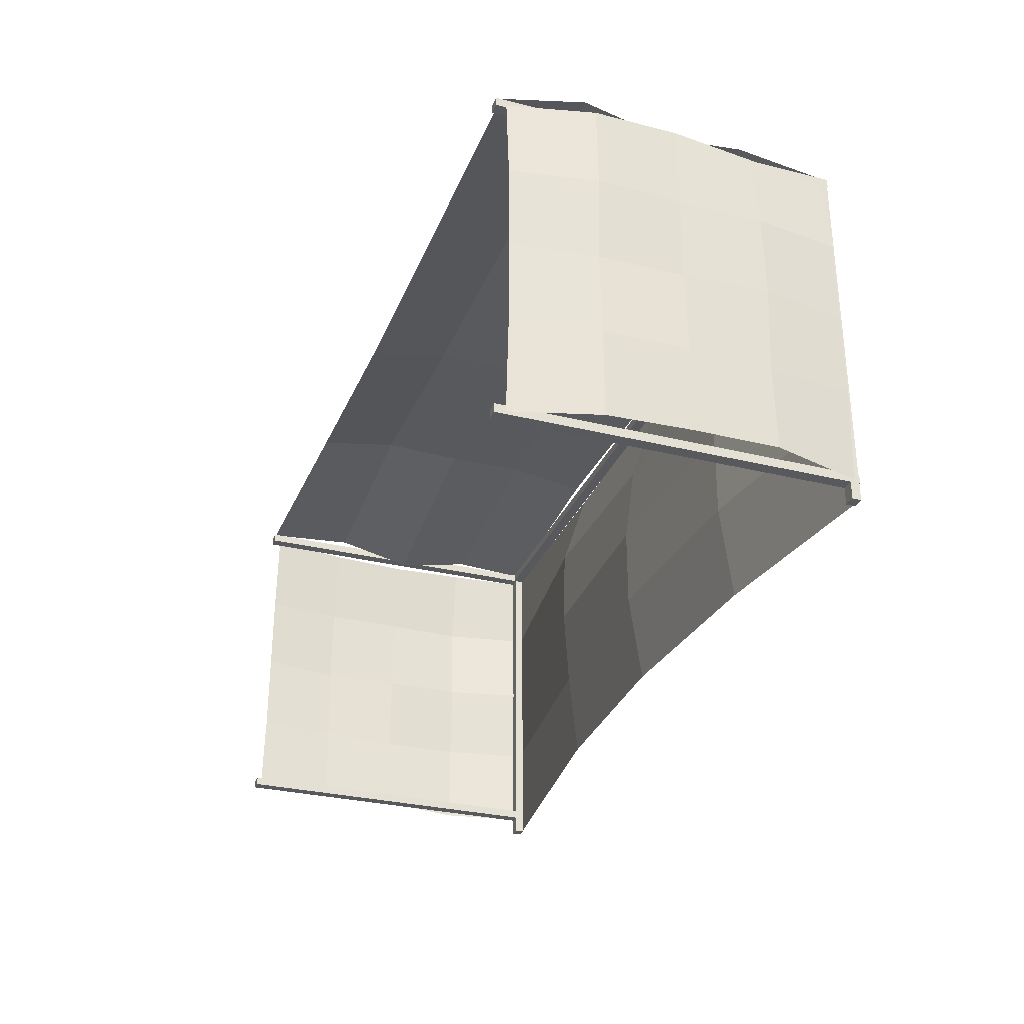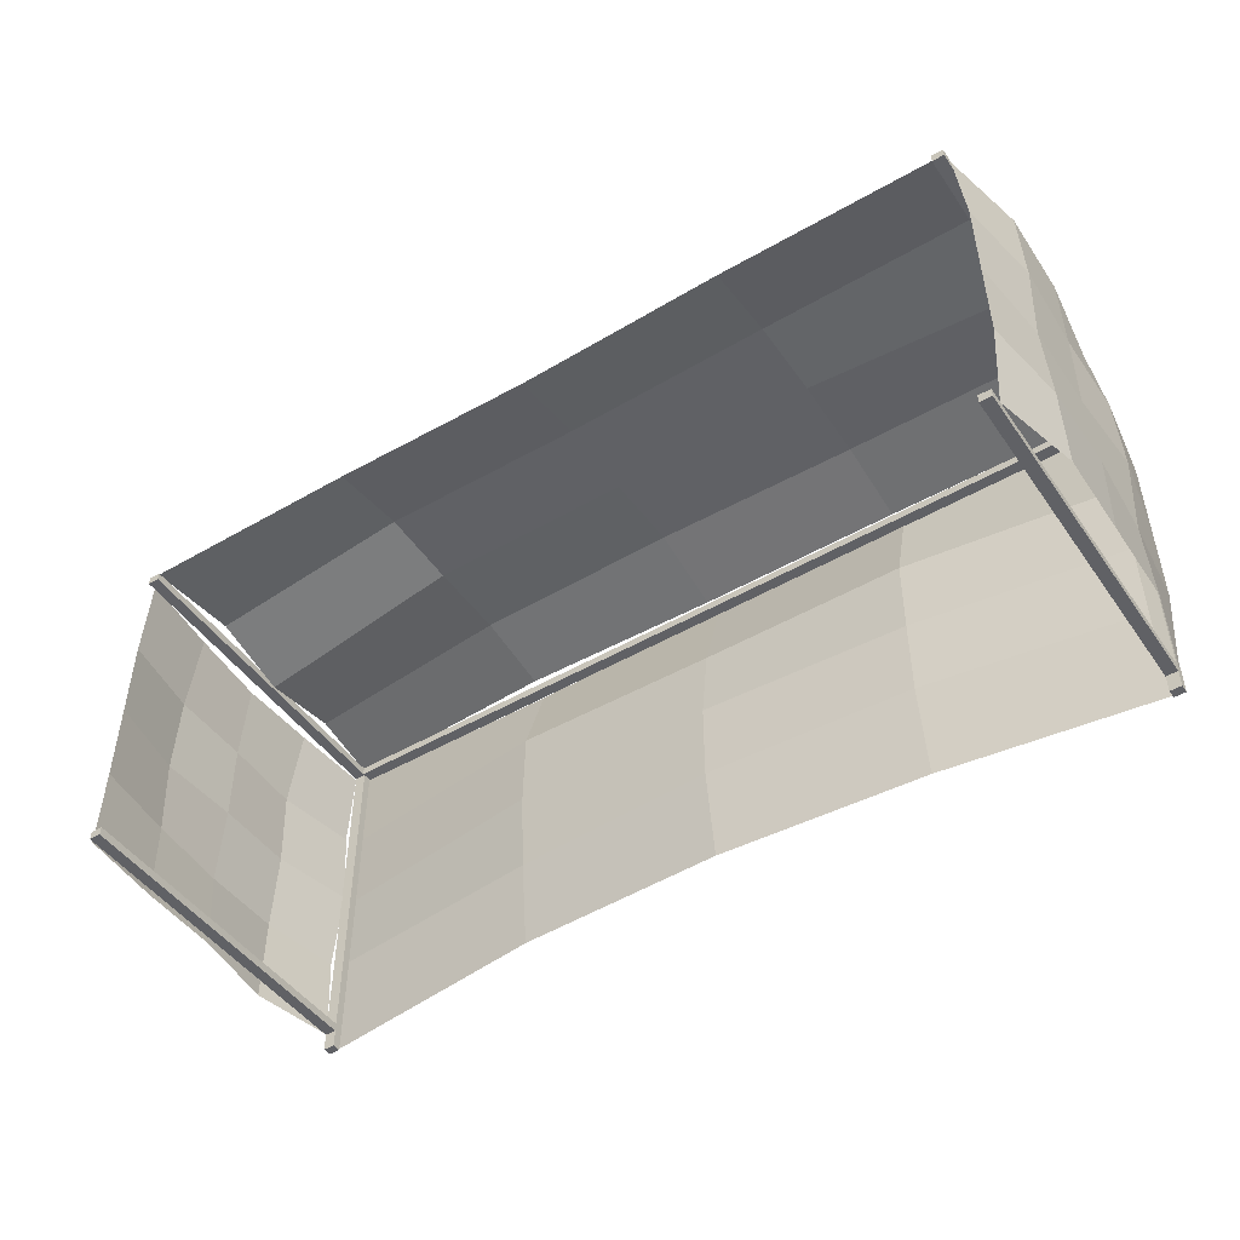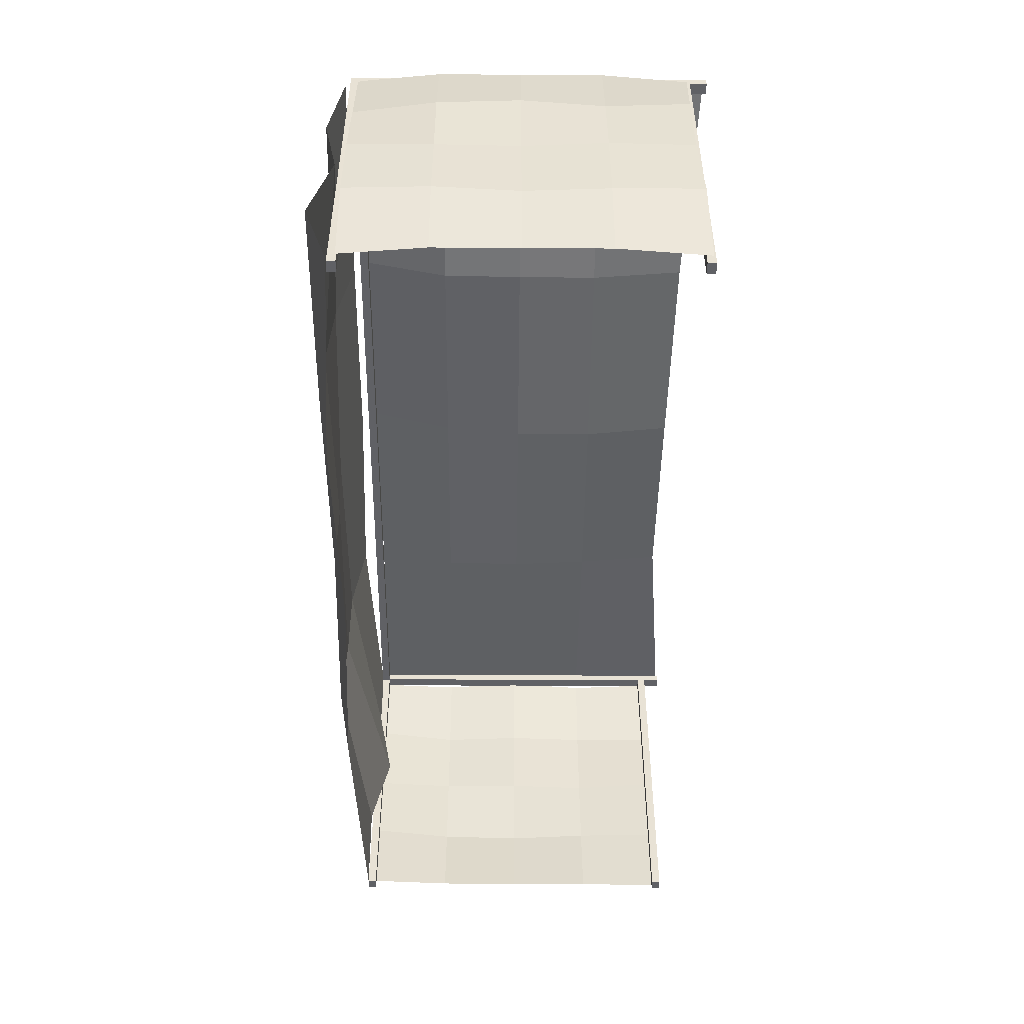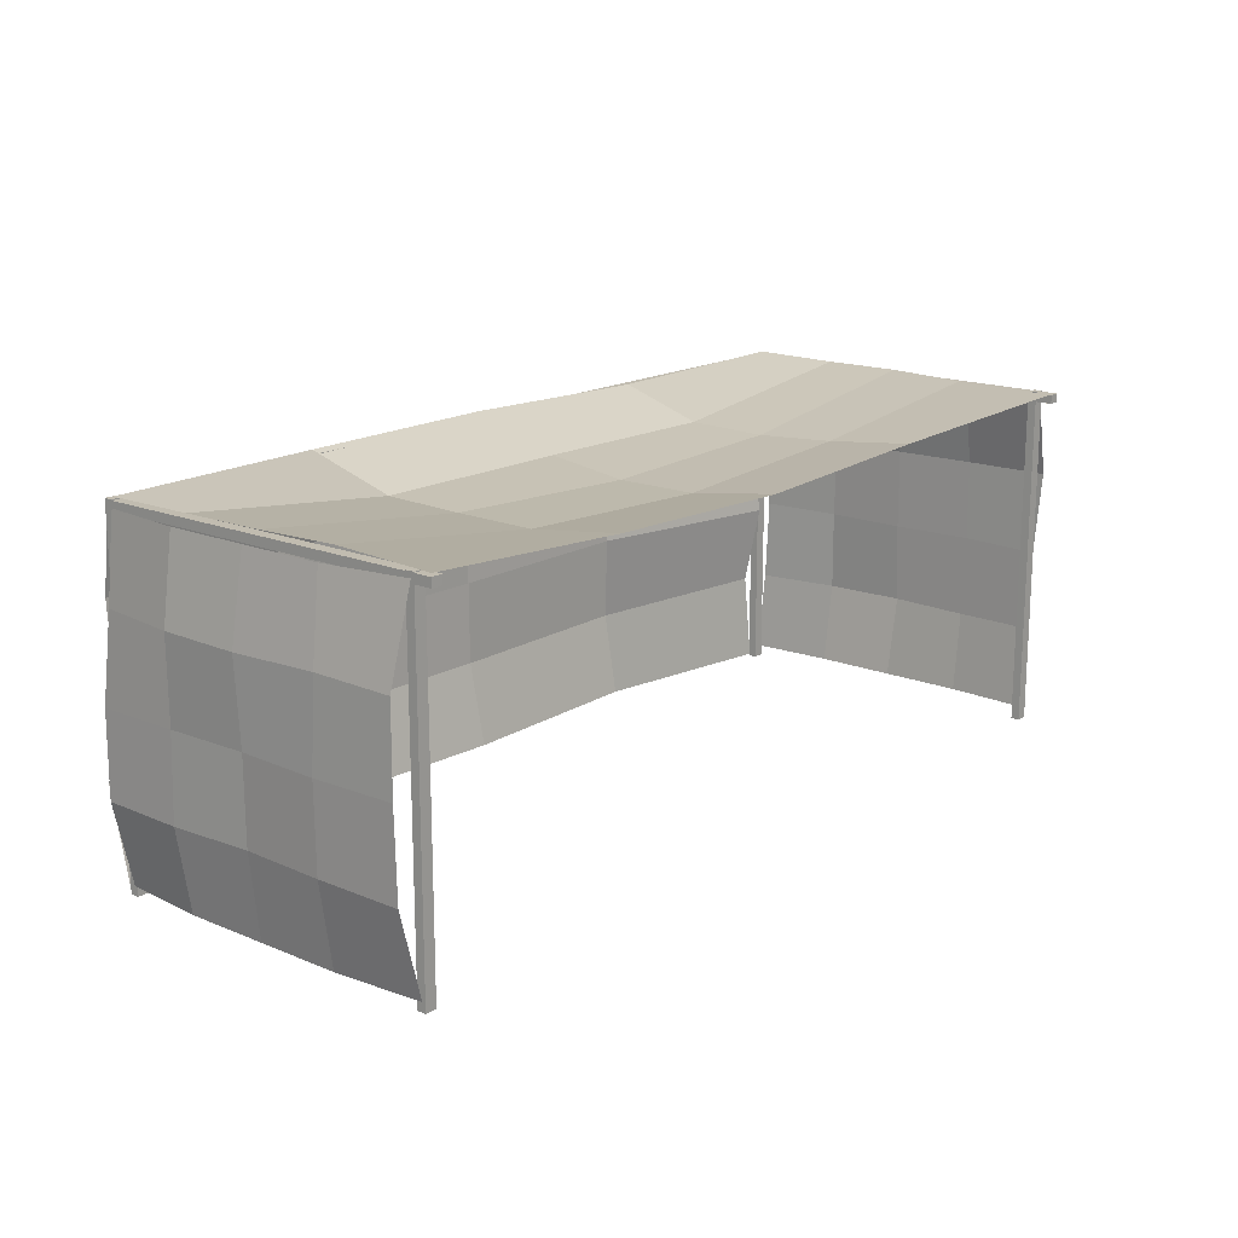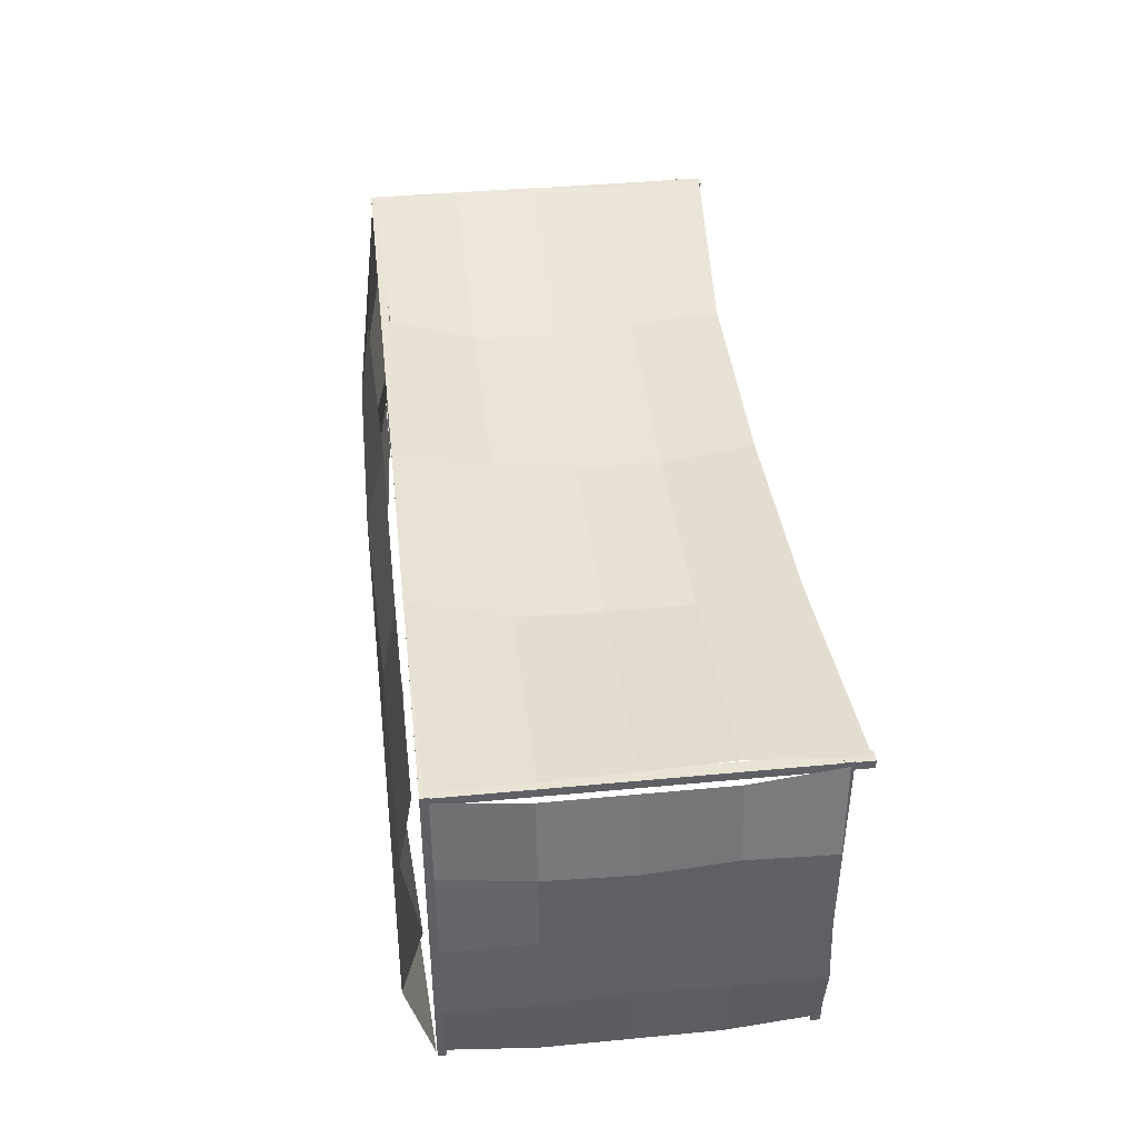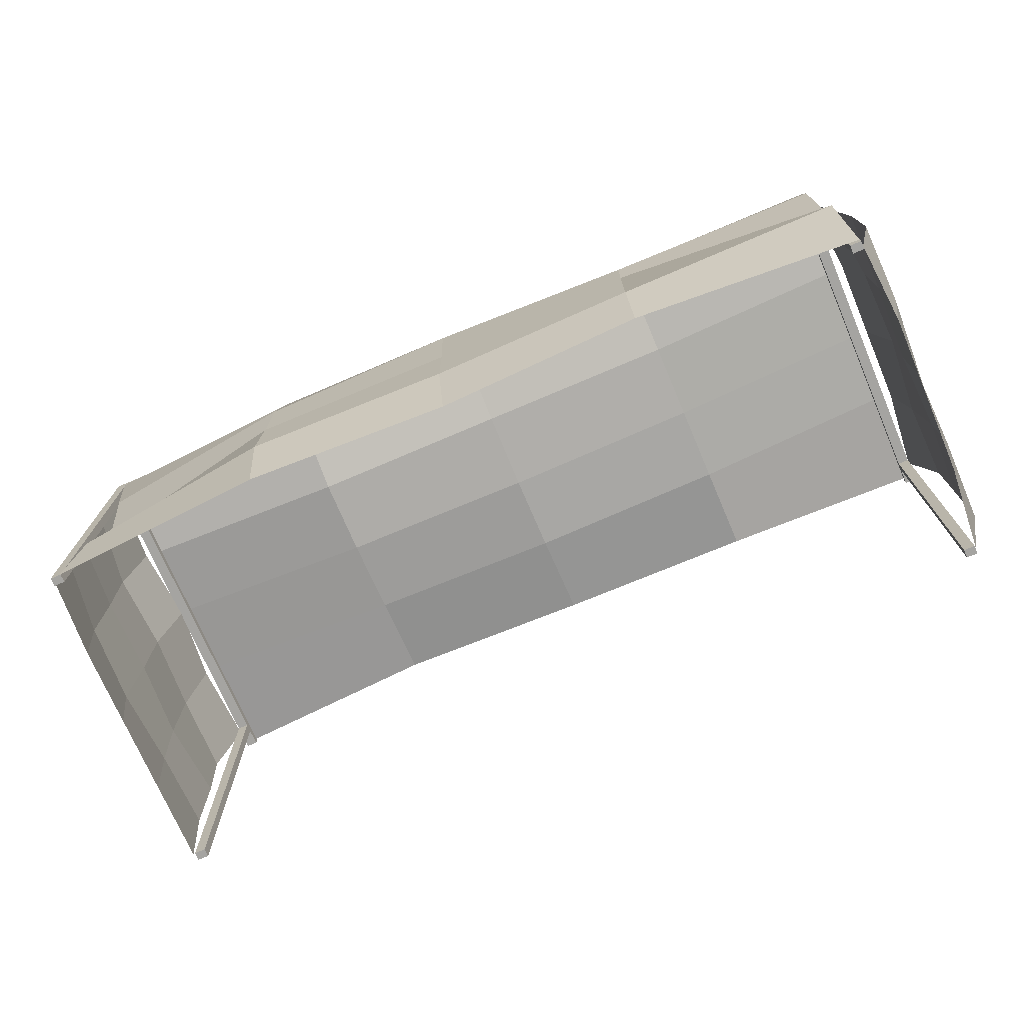
<metadata>
{"format":"obj","ext":"obj","renderer":"f3d","projection":"perspective","resolution":1024,"background":"white","views":[{"elev":-30.2,"azim":70.3,"up":"+Z"},{"elev":-47.6,"azim":33.2,"up":"+Z"},{"elev":-49.4,"azim":89.6,"up":"+Y"},{"elev":16.6,"azim":129.8,"up":"+Y"},{"elev":42.0,"azim":83.5,"up":"+Y"},{"elev":-73.2,"azim":23.1,"up":"+Y"}]}
</metadata>
<code>
o Plane.003
v 5.112 4.011 -4.221
v 5.09 4.012 -0.05857
v -5.084 3.999 -4.236
v -5.109 4.024 -0.05772
v 0.07794 3.725 -4.046
v 5.056 4.012 -2.046
v 0.07794 4.043 -0.009243
v -5.108 4.019 -2.046
v 0.07794 3.574 -2.046
v 2.535 3.816 -4.096
v 5.078 4.014 -1.095
v -2.379 4.001 -0.1138
v -5.051 4 -2.996
v -2.379 3.825 -4.025
v 5.04 4.031 -2.996
v 2.535 4.024 -0.003242
v -5.127 4.009 -1.095
v -2.379 3.654 -2.046
v 2.535 3.684 -2.046
v 0.07794 3.576 -2.996
v 0.07794 3.704 -1.095
v 2.535 3.707 -1.095
v 2.535 3.679 -2.996
v -2.379 3.714 -2.996
v -2.379 3.68 -1.095
f 25 12 4 17
f 24 18 8 13
f 23 19 9 20
f 22 16 7 21
f 19 22 21 9
f 6 11 22 19
f 11 2 16 22
f 10 23 20 5
f 1 15 23 10
f 15 6 19 23
f 14 24 13 3
f 5 20 24 14
f 20 9 18 24
f 18 25 17 8
f 9 21 25 18
f 21 7 12 25
o Plane.002
v -5.035 3.915 -0.01056
v -5.032 0.01608 -0.005958
v 5.07 3.936 0.06266
v 5.14 0.06184 0.003324
v -0 3.915 0.08438
v -4.915 2.015 -0.209
v 0 0.1141 0.06517
v 5.114 2.015 0.04935
v -0 2.015 0.2668
v -2.457 3.915 0.1503
v -4.915 1.064 0.004637
v 2.457 0.13 0.1503
v 5.046 2.965 0.2206
v 2.457 3.915 0.07963
v -4.915 2.965 -0.02711
v -2.457 0.1141 0.1503
v 5.091 1.064 0.3041
v 2.457 2.015 0.3121
v -2.457 2.015 0.282
v -0 2.965 0.3207
v -0 1.064 0.262
v -2.457 1.064 0.3123
v -2.457 2.965 0.2879
v 2.457 2.965 0.252
v 2.457 1.064 0.3007
f 50 37 29 42
f 49 43 33 38
f 48 44 34 45
f 47 41 32 46
f 44 47 46 34
f 31 36 47 44
f 36 27 41 47
f 35 48 45 30
f 26 40 48 35
f 40 31 44 48
f 39 49 38 28
f 30 45 49 39
f 45 34 43 49
f 43 50 42 33
f 34 46 50 43
f 46 32 37 50
o Plane.001
v -5.161 0.1141 -0.04624
v -5.166 3.915 -0.09364
v -5.208 0.09337 -3.996
v -5.156 3.915 -4.03
v -5.217 0.1141 -2.031
v -5.285 2.015 -0.09364
v -5.132 3.915 -2.031
v -5.286 2.015 -3.968
v -5.333 2.015 -2.031
v -5.217 0.1141 -1.062
v -5.237 2.965 -0.09364
v -5.217 3.915 -2.999
v -5.287 1.064 -3.968
v -5.217 0.1141 -2.999
v -5.223 1.064 -0.09364
v -5.217 3.915 -1.062
v -5.371 2.965 -4.006
v -5.379 2.015 -2.999
v -5.349 2.015 -1.062
v -5.387 1.064 -2.031
v -5.328 2.965 -2.031
v -5.379 2.965 -1.062
v -5.354 1.064 -1.062
v -5.318 1.064 -2.999
v -5.367 2.965 -2.999
f 75 62 54 67
f 74 68 58 63
f 73 69 59 70
f 72 66 57 71
f 69 72 71 59
f 56 61 72 69
f 61 52 66 72
f 60 73 70 55
f 51 65 73 60
f 65 56 69 73
f 64 74 63 53
f 55 70 74 64
f 70 59 68 74
f 68 75 67 58
f 59 71 75 68
f 71 57 62 75
o Plane
v 5.143 3.915 -0.09364
v 5.16 0.1141 -0.09364
v 5.148 3.936 -4.015
v 5.163 0.1141 -4.03
v 5.243 3.915 -2.031
v 5.371 2.015 -0.09364
v 5.243 0.1141 -2.031
v 5.384 2.015 -3.968
v 5.359 2.015 -2.031
v 5.243 3.915 -1.062
v 5.38 1.064 -0.09364
v 5.243 0.1141 -2.999
v 5.379 2.965 -3.968
v 5.243 3.915 -2.999
v 5.249 2.965 -0.09364
v 5.243 0.1141 -1.062
v 5.397 1.064 -4.006
v 5.405 2.015 -2.999
v 5.375 2.015 -1.062
v 5.413 2.965 -2.031
v 5.354 1.064 -2.031
v 5.405 1.064 -1.062
v 5.38 2.965 -1.062
v 5.344 2.965 -2.999
v 5.393 1.064 -2.999
f 100 87 79 92
f 99 93 83 88
f 98 94 84 95
f 97 91 82 96
f 94 97 96 84
f 81 86 97 94
f 86 77 91 97
f 85 98 95 80
f 76 90 98 85
f 90 81 94 98
f 89 99 88 78
f 80 95 99 89
f 95 84 93 99
f 93 100 92 83
f 84 96 100 93
f 96 82 87 100
o Cube.006_Cube.007
v 5.014 3.891 -4.251
v 5.014 3.891 -0.01118
v 5.014 3.99 -4.251
v 5.014 3.99 -0.01118
v 5.146 3.891 -4.251
v 5.146 3.891 -0.01118
v 5.146 3.99 -4.251
v 5.146 3.99 -0.01118
f 101 102 104 103
f 103 104 108 107
f 107 108 106 105
f 105 106 102 101
f 103 107 105 101
f 108 104 102 106
o Cube.005_Cube.006
v -5.146 3.891 -4.251
v -5.146 3.891 -0.01118
v -5.146 3.99 -4.251
v -5.146 3.99 -0.01118
v -5.014 3.891 -4.251
v -5.014 3.891 -0.01118
v -5.014 3.99 -4.251
v -5.014 3.99 -0.01118
f 109 110 112 111
f 111 112 116 115
f 115 116 114 113
f 113 114 110 109
f 111 115 113 109
f 116 112 110 114
o Cube.004_Cube.005
v -5.146 0 -3.95
v -5.146 4 -3.95
v -5.146 0 -4.05
v -5.146 4 -4.05
v -5.014 0 -3.95
v -5.014 4 -3.95
v -5.014 0 -4.05
v -5.014 4 -4.05
f 117 118 120 119
f 119 120 124 123
f 123 124 122 121
f 121 122 118 117
f 119 123 121 117
f 124 120 118 122
o Cube.003_Cube.004
v 5.014 0 -3.95
v 5.014 4 -3.95
v 5.014 0 -4.05
v 5.014 4 -4.05
v 5.146 0 -3.95
v 5.146 4 -3.95
v 5.146 0 -4.05
v 5.146 4 -4.05
f 125 126 128 127
f 127 128 132 131
f 131 132 130 129
f 129 130 126 125
f 127 131 129 125
f 132 128 126 130
o Cube.002_Cube.003
v -5.13 3.998 -0.006914
v 5.13 3.998 -0.006914
v -5.13 3.998 -0.1067
v 5.13 3.998 -0.1067
v -5.13 3.865 -0.006914
v 5.13 3.865 -0.006914
v -5.13 3.865 -0.1067
v 5.13 3.865 -0.1067
f 133 134 136 135
f 135 136 140 139
f 139 140 138 137
f 137 138 134 133
f 135 139 137 133
f 140 136 134 138
o Cube.001_Cube.002
v -5.146 0 -0.006914
v -5.146 4 -0.006914
v -5.146 0 -0.1067
v -5.146 4 -0.1067
v -5.014 0 -0.006914
v -5.014 4 -0.006914
v -5.014 0 -0.1067
v -5.014 4 -0.1067
f 141 142 144 143
f 143 144 148 147
f 147 148 146 145
f 145 146 142 141
f 143 147 145 141
f 148 144 142 146
o Cube_Cube.001
v 5.014 0 -0.006914
v 5.014 4 -0.006914
v 5.014 0 -0.1067
v 5.014 4 -0.1067
v 5.146 0 -0.006914
v 5.146 4 -0.006914
v 5.146 0 -0.1067
v 5.146 4 -0.1067
f 149 150 152 151
f 151 152 156 155
f 155 156 154 153
f 153 154 150 149
f 151 155 153 149
f 156 152 150 154

</code>
